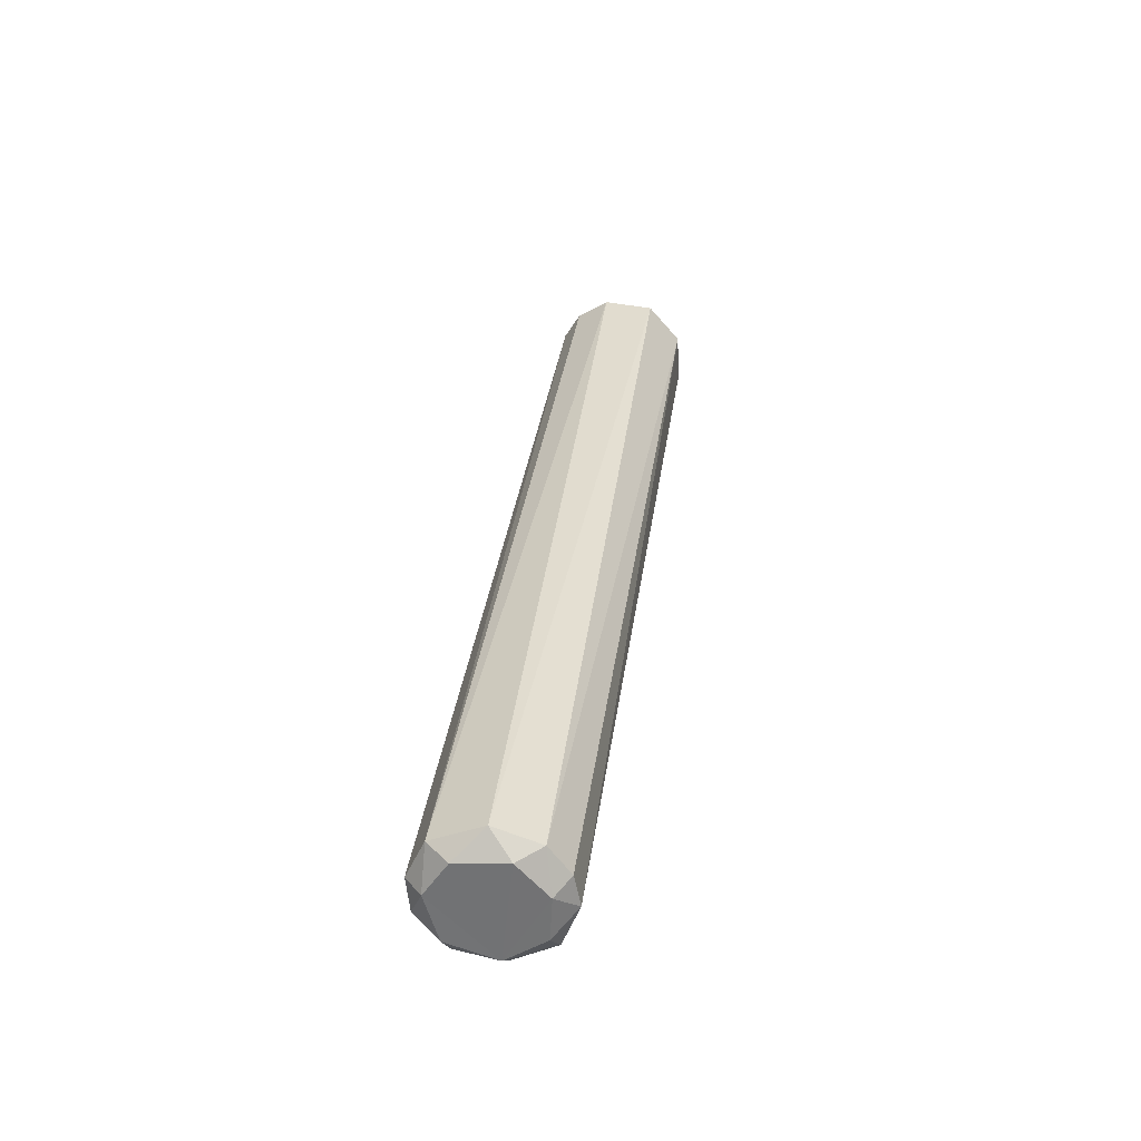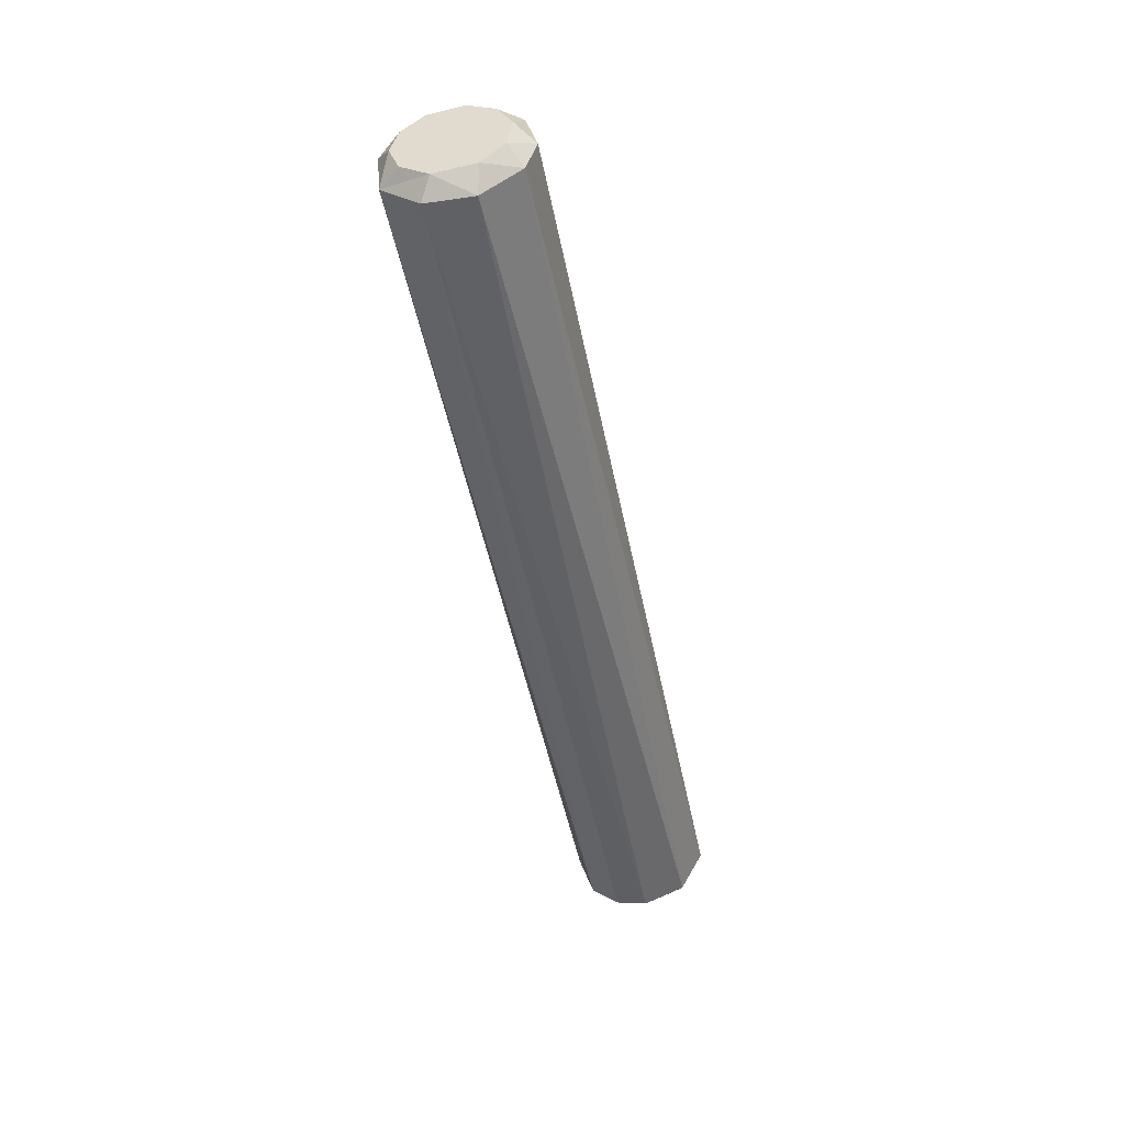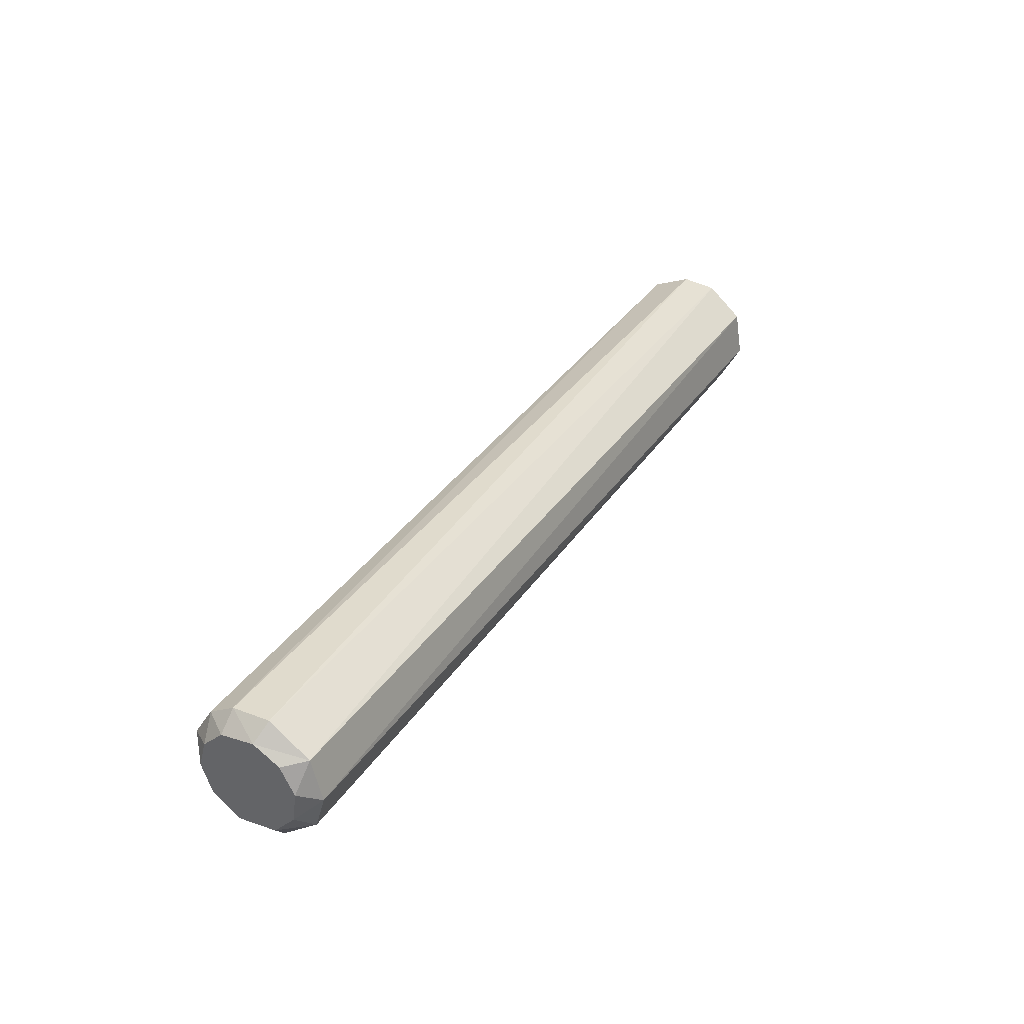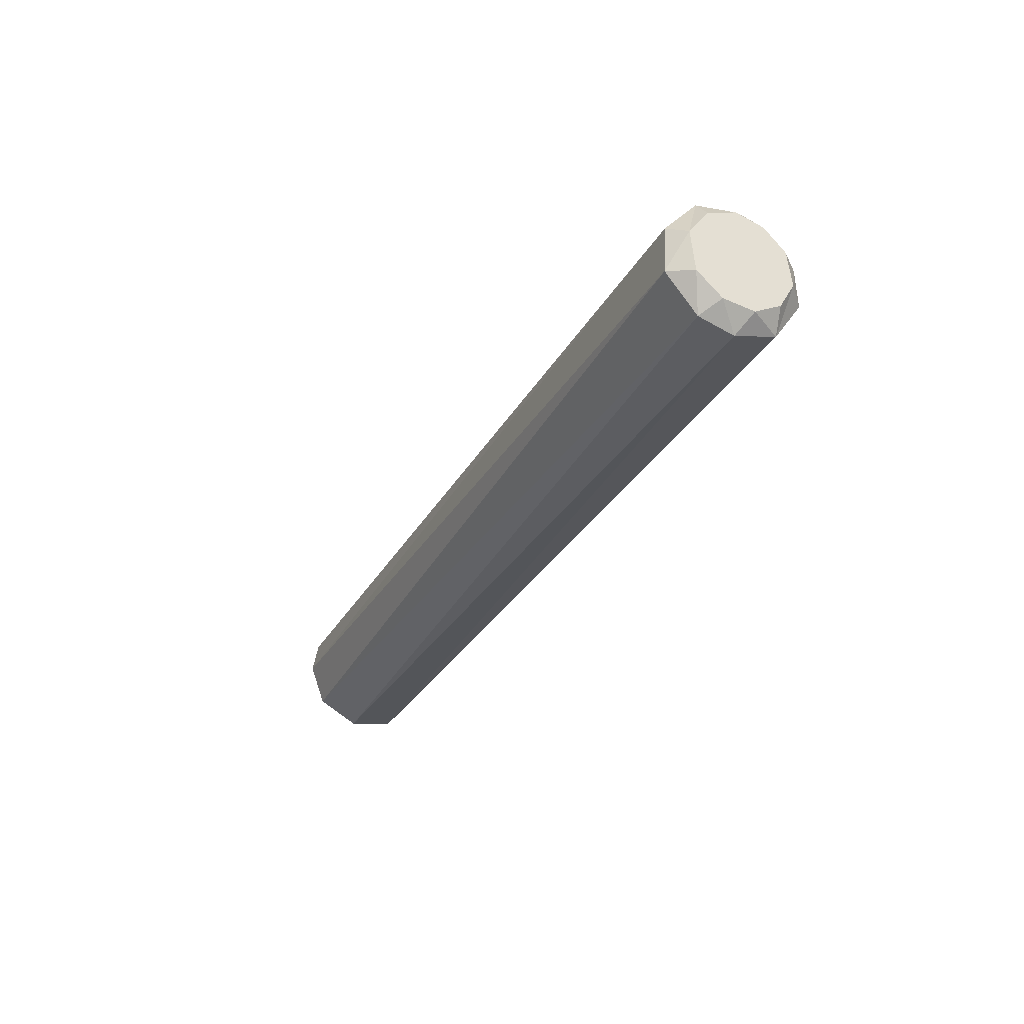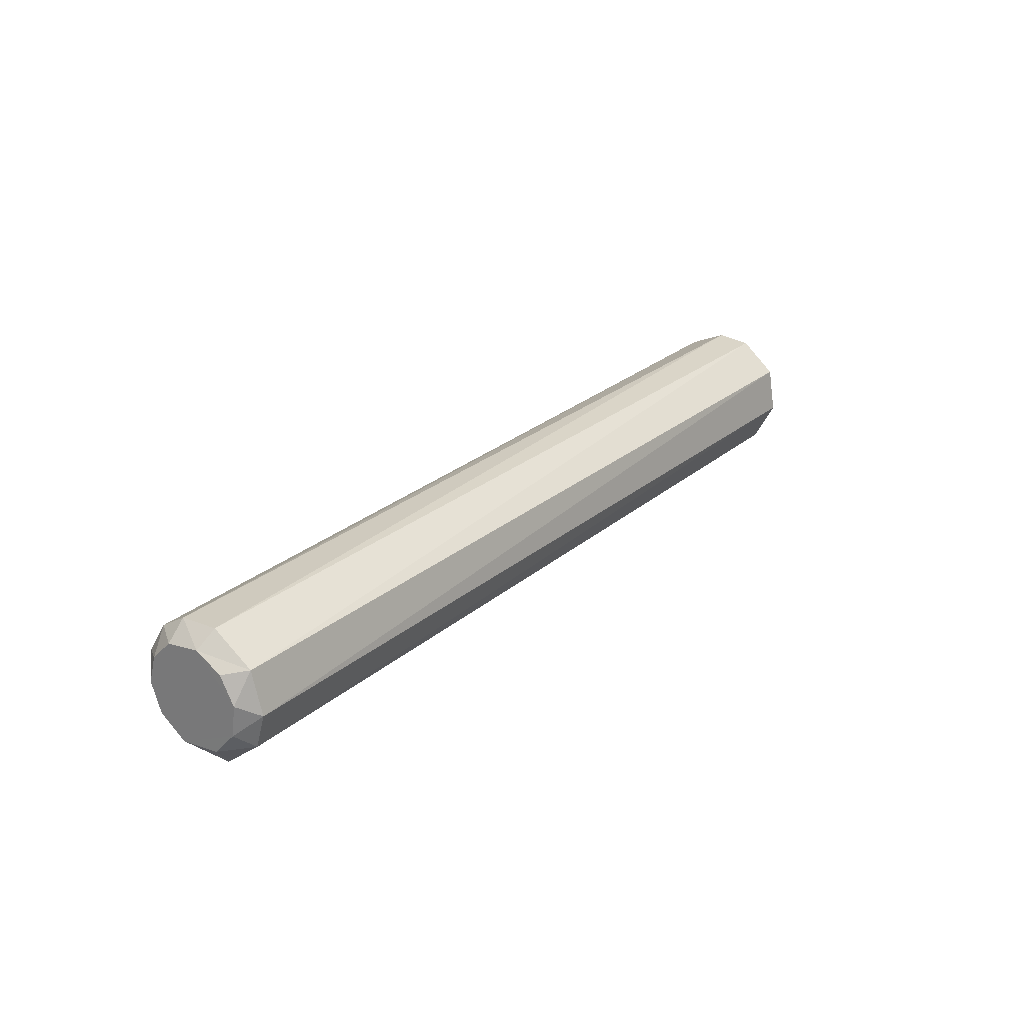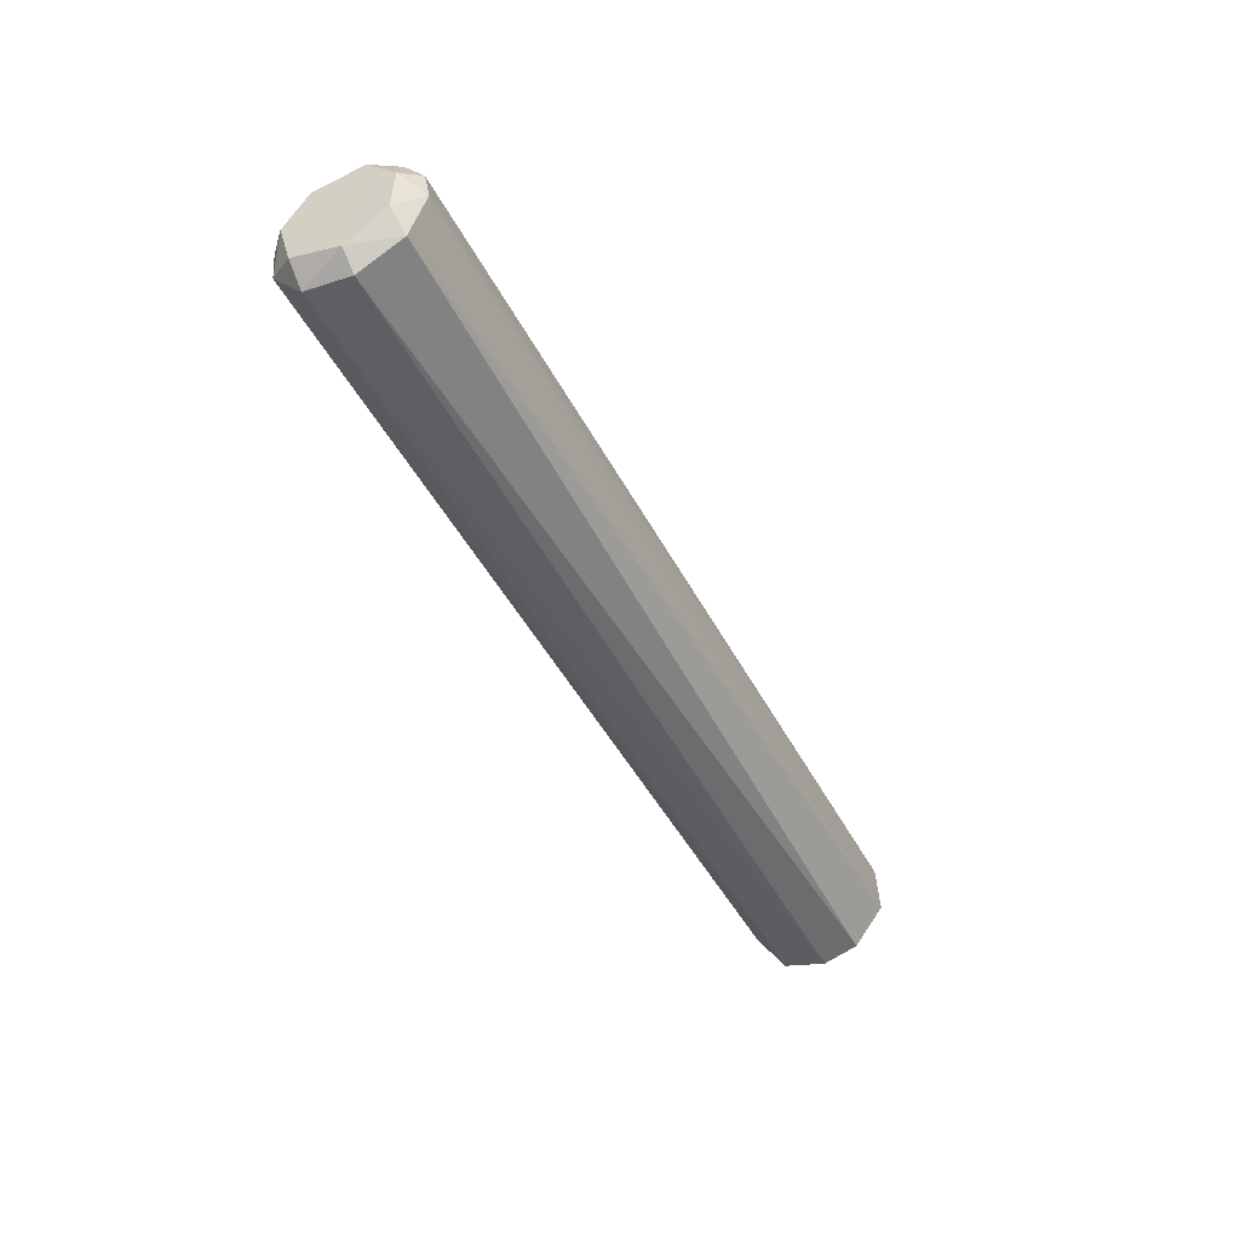
<metadata>
{"format":"obj","ext":"obj","renderer":"f3d","projection":"perspective","resolution":1024,"background":"white","views":[{"elev":33.3,"azim":-82.5,"up":"+Z"},{"elev":-47.8,"azim":101.1,"up":"+Y"},{"elev":35.3,"azim":119.4,"up":"+Y"},{"elev":-30.1,"azim":65.5,"up":"+Z"},{"elev":25.2,"azim":126.2,"up":"+Y"},{"elev":-46.0,"azim":-63.7,"up":"+Z"}]}
</metadata>
<code>
o imagetostl_mesh0
v 59.66 0.8185 0.682
v -2.847 0.3434 0.7815
v -2.68 -0.9683 0.04911
v 59.52 -0.971 -0.4434
v -2.564 1.001 -0.3088
v 59.95 -0.5005 0.5116
v 59.99 0.3387 -0.6247
v -2.836 0.04433 -0.8242
v -13.99 7.981 1.167
v -14 5.926 5.688
v 93 7.674 2.513
v 92.99 5.795 5.596
v 93.02 2.154 7.845
v -14.02 0.1821 8.178
v -14 -4.96 6.424
v 93.04 -3.744 7.319
v -14 -7.368 3.247
v -14.01 -8.082 -0.4033
v 93 -7.527 3.037
v 92.99 -7.827 -2.457
v -14 -6.228 -5.341
v 93 -4.321 -6.871
v -13.99 -1.304 -8.011
v 93.01 -0.2462 -8.061
v -14.02 4.07 -7.105
v 93.03 4.67 -6.745
v -14.01 7.572 -2.905
v 92.98 7.893 -2.006
v 95 -5.395 -2.921
v 95 -2.551 -5.502
v 95 1.11 -6.018
v 95.01 -5.894 1.778
v 95 4.205 -4.346
v 95 -3.56 4.903
v 95 5.991 -1.268
v 95 -0.2095 6.121
v 95 5.438 2.788
v 95 3.02 5.232
v -16.01 -5.504 -2.949
v -16.01 -1.072 -6.077
v -16 -5.747 2.078
v -16.02 4.489 -4.362
v -16.01 -2.309 5.806
v -16 6.056 1.039
v -16.01 3.405 5.145
f 1 5 2
f 6 2 3
f 6 1 2
f 4 6 3
f 4 3 8
f 7 4 8
f 7 8 5
f 1 7 5
f 3 2 8
f 5 8 2
f 4 7 6
f 1 6 7
f 11 28 9
f 11 9 10
f 12 11 10
f 13 12 10
f 13 10 14
f 16 13 14
f 16 14 15
f 19 16 15
f 19 15 17
f 19 17 18
f 20 19 18
f 20 18 21
f 22 20 21
f 22 21 23
f 24 22 23
f 24 23 25
f 26 24 25
f 26 25 27
f 28 26 27
f 28 27 9
f 32 29 30
f 35 31 33
f 36 31 35
f 36 32 30
f 36 34 32
f 36 30 31
f 37 38 36
f 37 36 35
f 39 41 40
f 40 44 42
f 40 43 44
f 41 43 40
f 43 45 44
f 21 39 40
f 23 21 40
f 25 40 42
f 25 23 40
f 27 25 42
f 27 42 44
f 27 44 9
f 10 9 44
f 10 44 45
f 14 10 45
f 43 14 45
f 15 14 43
f 15 43 41
f 17 15 41
f 18 17 41
f 18 41 39
f 21 18 39
f 16 34 36
f 13 16 36
f 13 36 38
f 12 38 37
f 12 13 38
f 11 12 37
f 11 37 35
f 11 35 28
f 26 35 33
f 26 28 35
f 31 26 33
f 24 26 31
f 30 24 31
f 22 24 30
f 22 30 29
f 20 22 29
f 32 20 29
f 19 20 32
f 16 32 34
f 16 19 32

</code>
